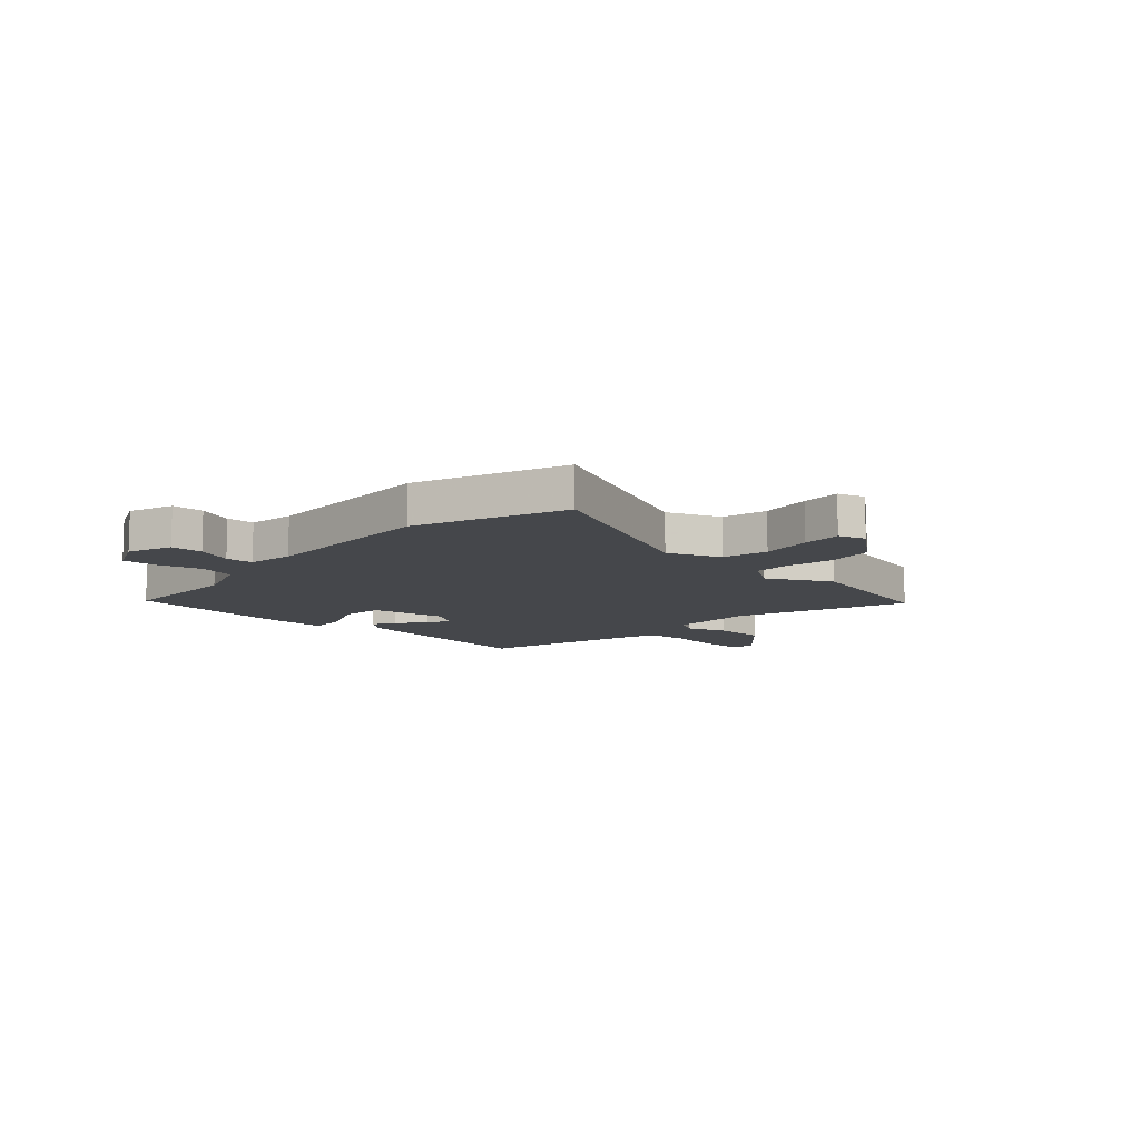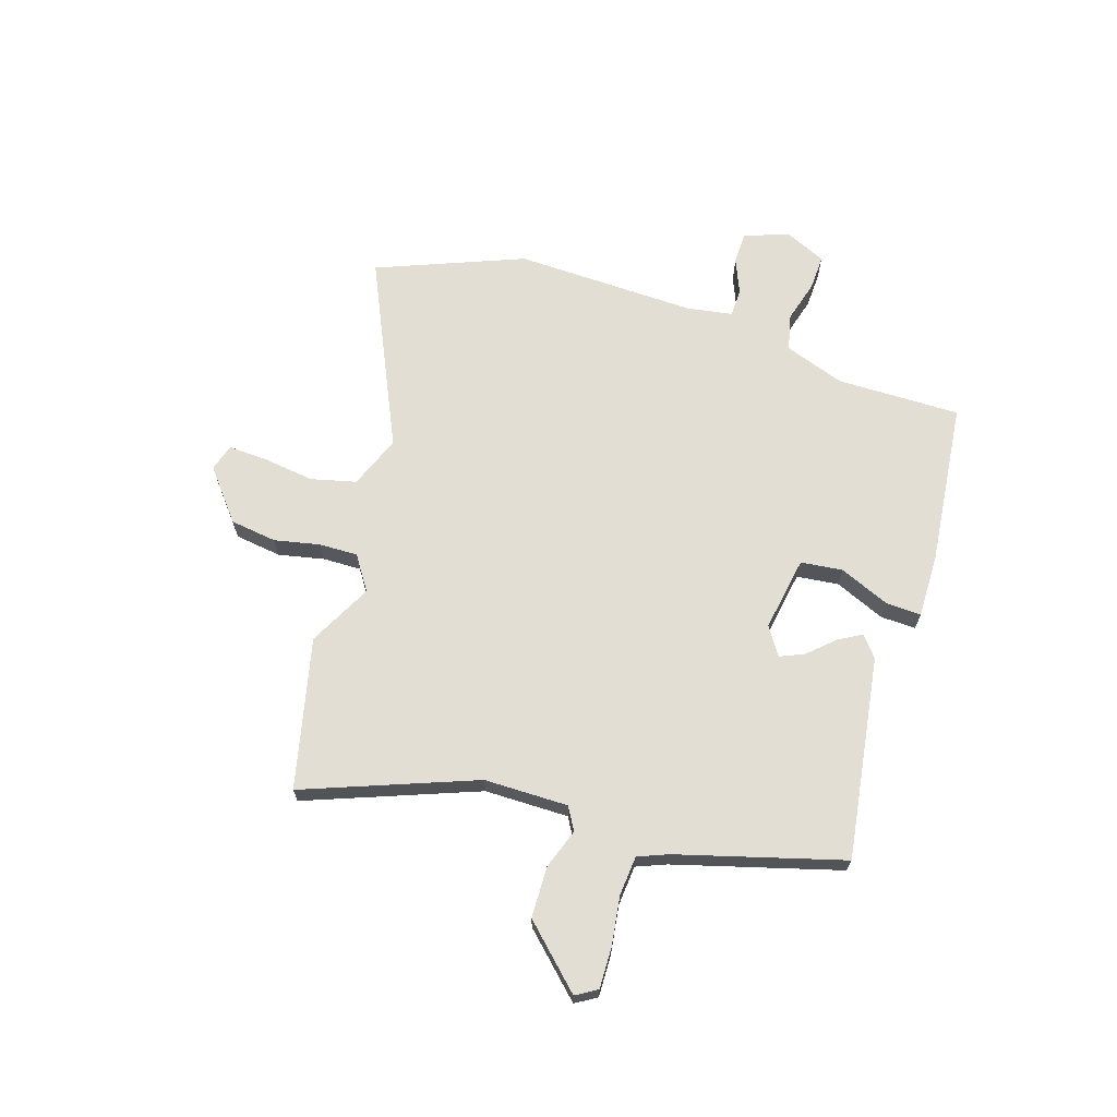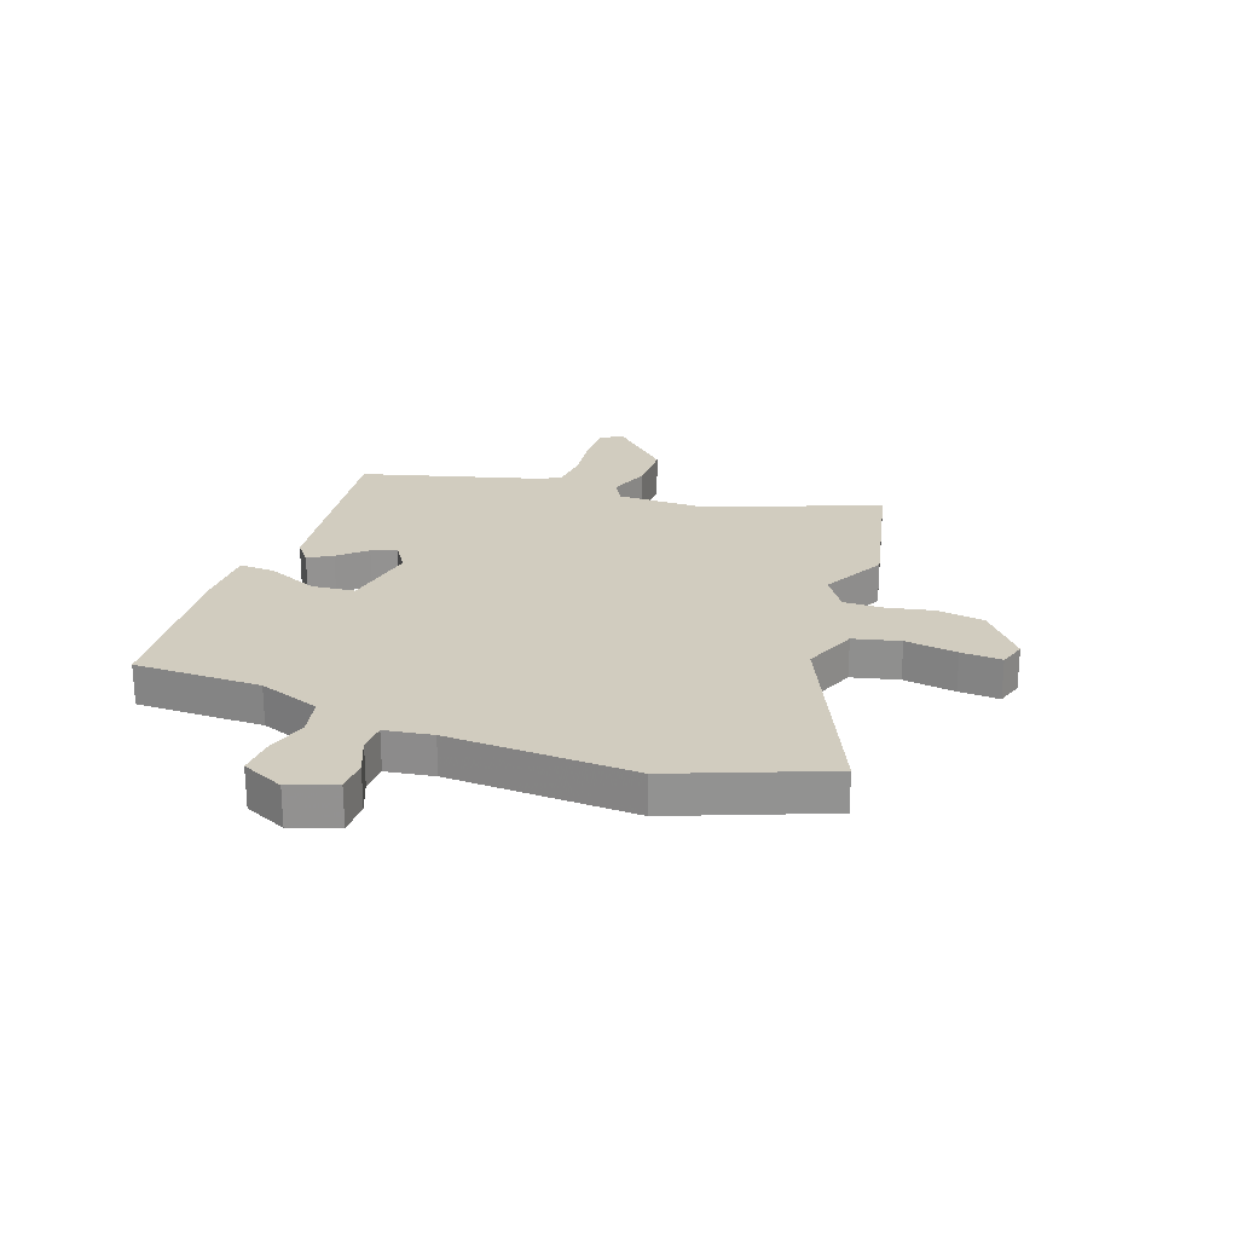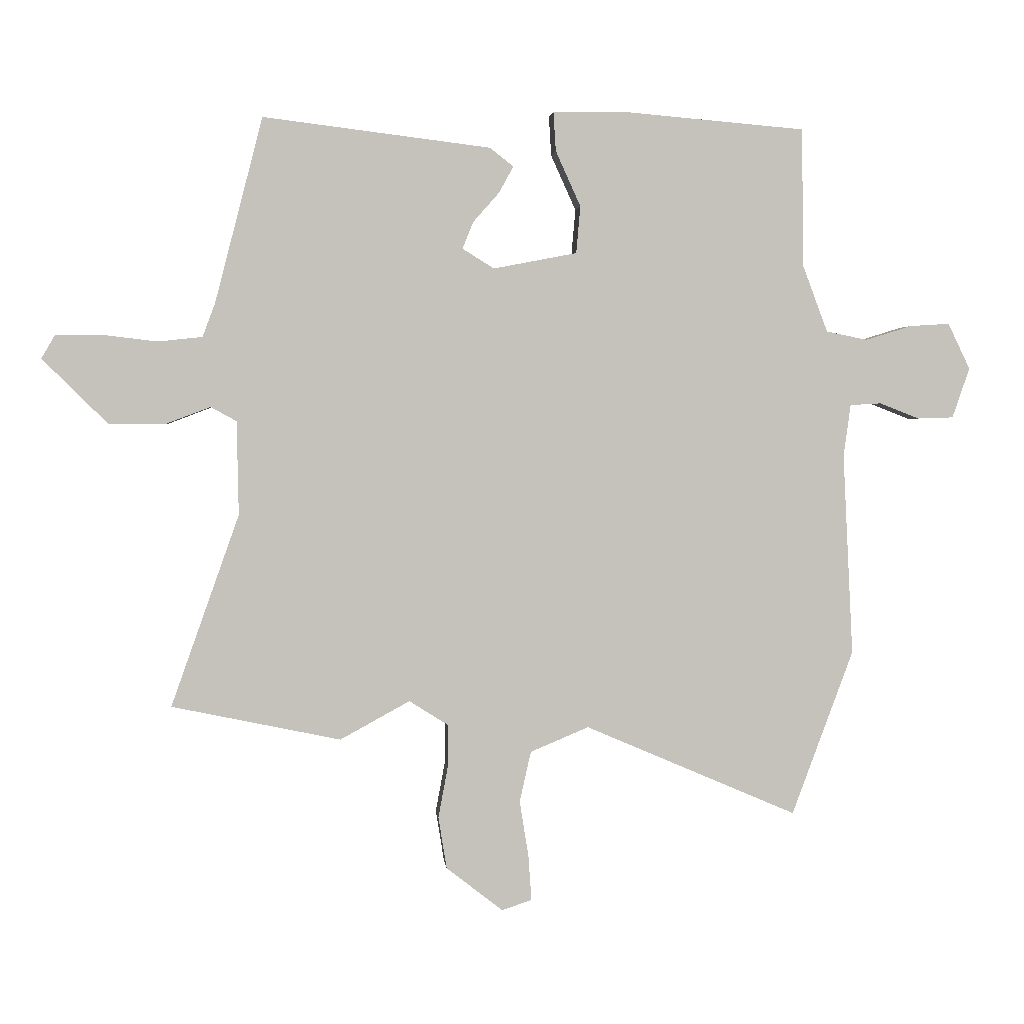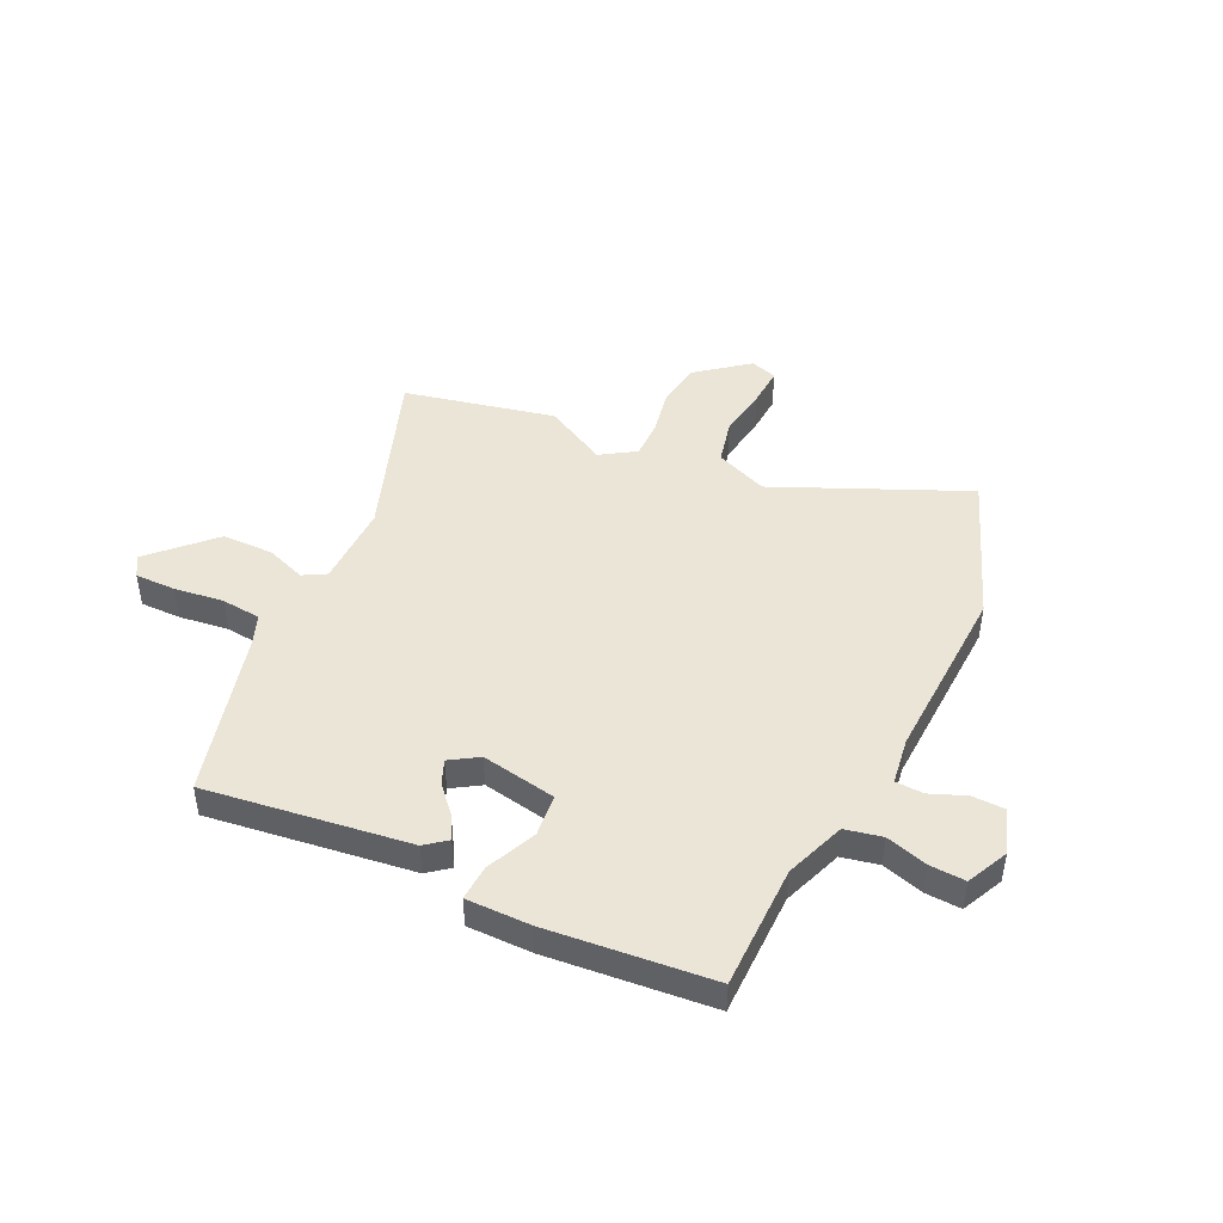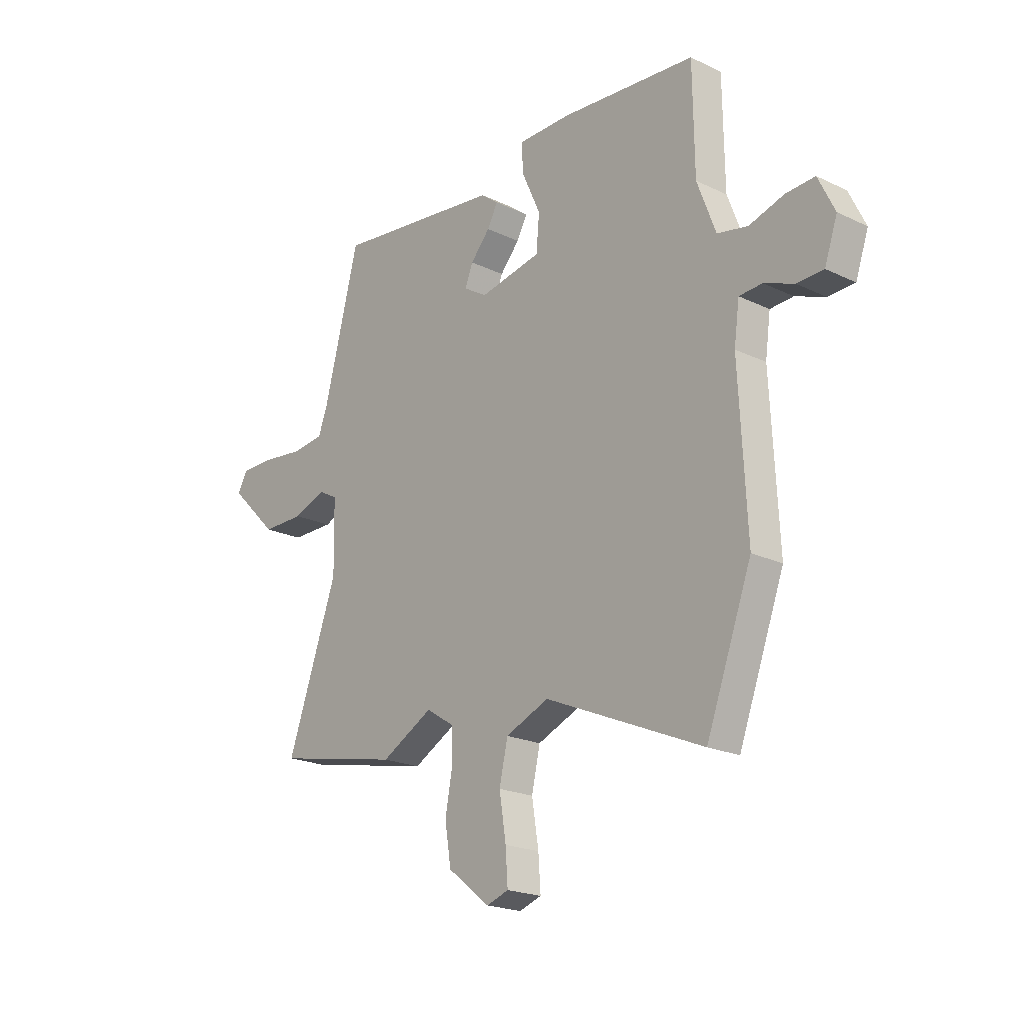
<metadata>
{"format":"obj","ext":"obj","renderer":"f3d","projection":"perspective","resolution":1024,"background":"white","views":[{"elev":-10.3,"azim":136.5,"up":"+Y"},{"elev":67.2,"azim":-73.6,"up":"+Y"},{"elev":23.9,"azim":108.7,"up":"+Y"},{"elev":2.1,"azim":-5.4,"up":"+Z"},{"elev":45.7,"azim":25.0,"up":"+Y"},{"elev":-20.8,"azim":49.3,"up":"+Z"}]}
</metadata>
<code>
v -0.468 0.07 0.513
v -0.087 0.07 0.466
v -0.047 0.07 0.435
v -0.071 0.07 0.391
v -0.115 0.07 0.341
v -0.133 0.07 0.296
v -0.08 0.07 0.263
v 0.06 0.07 0.29
v 0.067 0.07 0.369
v 0.025 0.07 0.462
v 0.021 0.07 0.528
v 0.141 0.07 0.529
v 0.448 0.07 0.503
v 0.451 0.07 0.271
v 0.493 0.07 0.159
v 0.562 0.07 0.145
v 0.64 0.07 0.169
v 0.706 0.07 0.173
v 0.743 0.07 0.096
v 0.714 0.07 0.012
v 0.654 0.07 0.01
v 0.587 0.07 0.036
v 0.535 0.07 0.033
v 0.523 0.07 -0.054
v 0.54 0.07 -0.393
v 0.437 0.07 -0.67
v 0.081 0.07 -0.517
v -0.017 0.07 -0.558
v -0.036 0.07 -0.643
v -0.021 0.07 -0.738
v -0.016 0.07 -0.812
v -0.066 0.07 -0.829
v -0.161 0.07 -0.755
v -0.175 0.07 -0.668
v -0.159 0.07 -0.582
v -0.159 0.07 -0.51
v -0.224 0.07 -0.469
v -0.341 0.07 -0.533
v -0.624 0.07 -0.474
v -0.51 0.07 -0.152
v -0.513 0.07 0.005
v -0.556 0.07 0.029
v -0.63 0.07 0.001
v -0.726 0.07 0.001
v -0.835 0.07 0.109
v -0.812 0.07 0.149
v -0.736 0.07 0.149
v -0.643 0.07 0.138
v -0.569 0.07 0.146
v -0.548 0.07 0.202
v -0.468 0 0.513
v -0.087 0 0.466
v -0.047 0 0.435
v -0.071 0 0.391
v -0.115 0 0.341
v -0.133 0 0.296
v -0.08 0 0.263
v 0.06 0 0.29
v 0.067 0 0.369
v 0.025 0 0.462
v 0.021 0 0.528
v 0.141 0 0.529
v 0.448 0 0.503
v 0.451 0 0.271
v 0.493 0 0.159
v 0.562 0 0.145
v 0.64 0 0.169
v 0.706 0 0.173
v 0.743 0 0.096
v 0.714 0 0.012
v 0.654 0 0.01
v 0.587 0 0.036
v 0.535 0 0.033
v 0.523 0 -0.054
v 0.54 0 -0.393
v 0.437 0 -0.67
v 0.081 0 -0.517
v -0.017 0 -0.558
v -0.036 0 -0.643
v -0.021 0 -0.738
v -0.016 0 -0.812
v -0.066 0 -0.829
v -0.161 0 -0.755
v -0.175 0 -0.668
v -0.159 0 -0.582
v -0.159 0 -0.51
v -0.224 0 -0.469
v -0.341 0 -0.533
v -0.624 0 -0.474
v -0.51 0 -0.152
v -0.513 0 0.005
v -0.556 0 0.029
v -0.63 0 0.001
v -0.726 0 0.001
v -0.835 0 0.109
v -0.812 0 0.149
v -0.736 0 0.149
v -0.643 0 0.138
v -0.569 0 0.146
v -0.548 0 0.202
f 45 46 47 48
f 45 48 49
f 42 43 44 45
f 42 45 49
f 41 42 49 50
f 37 38 39 40
f 36 37 40 41
f 32 33 34 35
f 32 35 36
f 29 30 31 32
f 29 32 36
f 28 29 36 41
f 24 25 26 27
f 23 24 27 28
f 19 20 21 22
f 19 22 23
f 16 17 18 19
f 15 16 19 23
f 14 15 23 28
f 9 10 11 12
f 8 9 12 13
f 2 3 4 5
f 2 5 6
f 1 2 6
f 50 1 6
f 41 50 6 7
f 28 41 7 8
f 8 13 14 28
f 98 97 96 95
f 99 98 95
f 95 94 93 92
f 99 95 92
f 100 99 92 91
f 90 89 88 87
f 91 90 87 86
f 85 84 83 82
f 86 85 82
f 82 81 80 79
f 86 82 79
f 91 86 79 78
f 77 76 75 74
f 78 77 74 73
f 72 71 70 69
f 73 72 69
f 69 68 67 66
f 73 69 66 65
f 78 73 65 64
f 62 61 60 59
f 63 62 59 58
f 55 54 53 52
f 56 55 52
f 56 52 51
f 56 51 100
f 57 56 100 91
f 58 57 91 78
f 78 64 63 58
f 1 51 52 2
f 2 52 53 3
f 3 53 54 4
f 4 54 55 5
f 5 55 56 6
f 6 56 57 7
f 7 57 58 8
f 8 58 59 9
f 9 59 60 10
f 10 60 61 11
f 11 61 62 12
f 12 62 63 13
f 13 63 64 14
f 14 64 65 15
f 15 65 66 16
f 16 66 67 17
f 17 67 68 18
f 18 68 69 19
f 19 69 70 20
f 20 70 71 21
f 21 71 72 22
f 22 72 73 23
f 23 73 74 24
f 24 74 75 25
f 25 75 76 26
f 26 76 77 27
f 27 77 78 28
f 28 78 79 29
f 29 79 80 30
f 30 80 81 31
f 31 81 82 32
f 32 82 83 33
f 33 83 84 34
f 34 84 85 35
f 35 85 86 36
f 36 86 87 37
f 37 87 88 38
f 38 88 89 39
f 39 89 90 40
f 40 90 91 41
f 41 91 92 42
f 42 92 93 43
f 43 93 94 44
f 44 94 95 45
f 45 95 96 46
f 46 96 97 47
f 47 97 98 48
f 48 98 99 49
f 49 99 100 50
f 50 100 51 1

</code>
